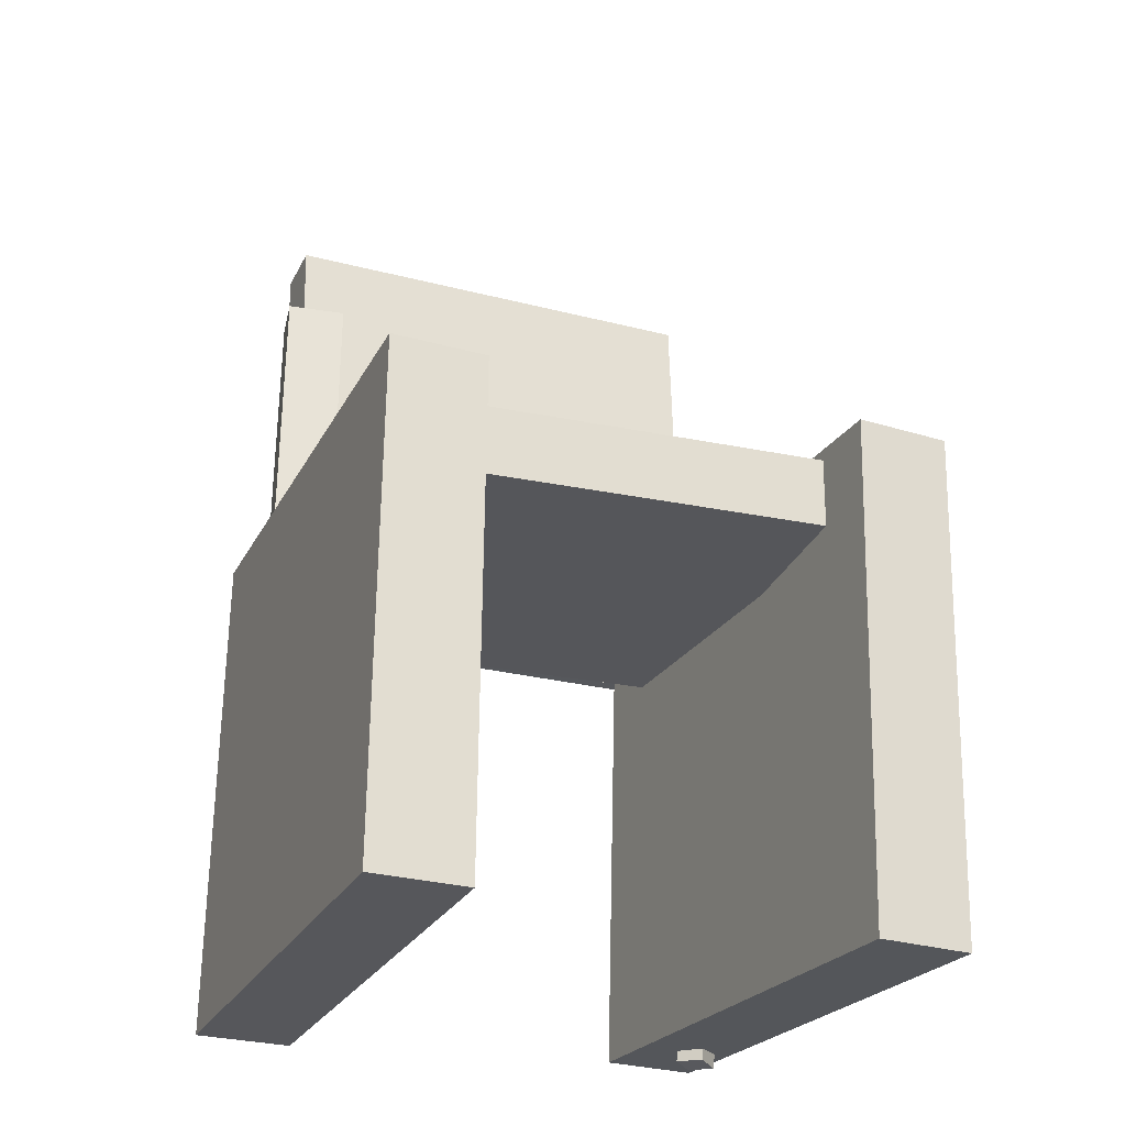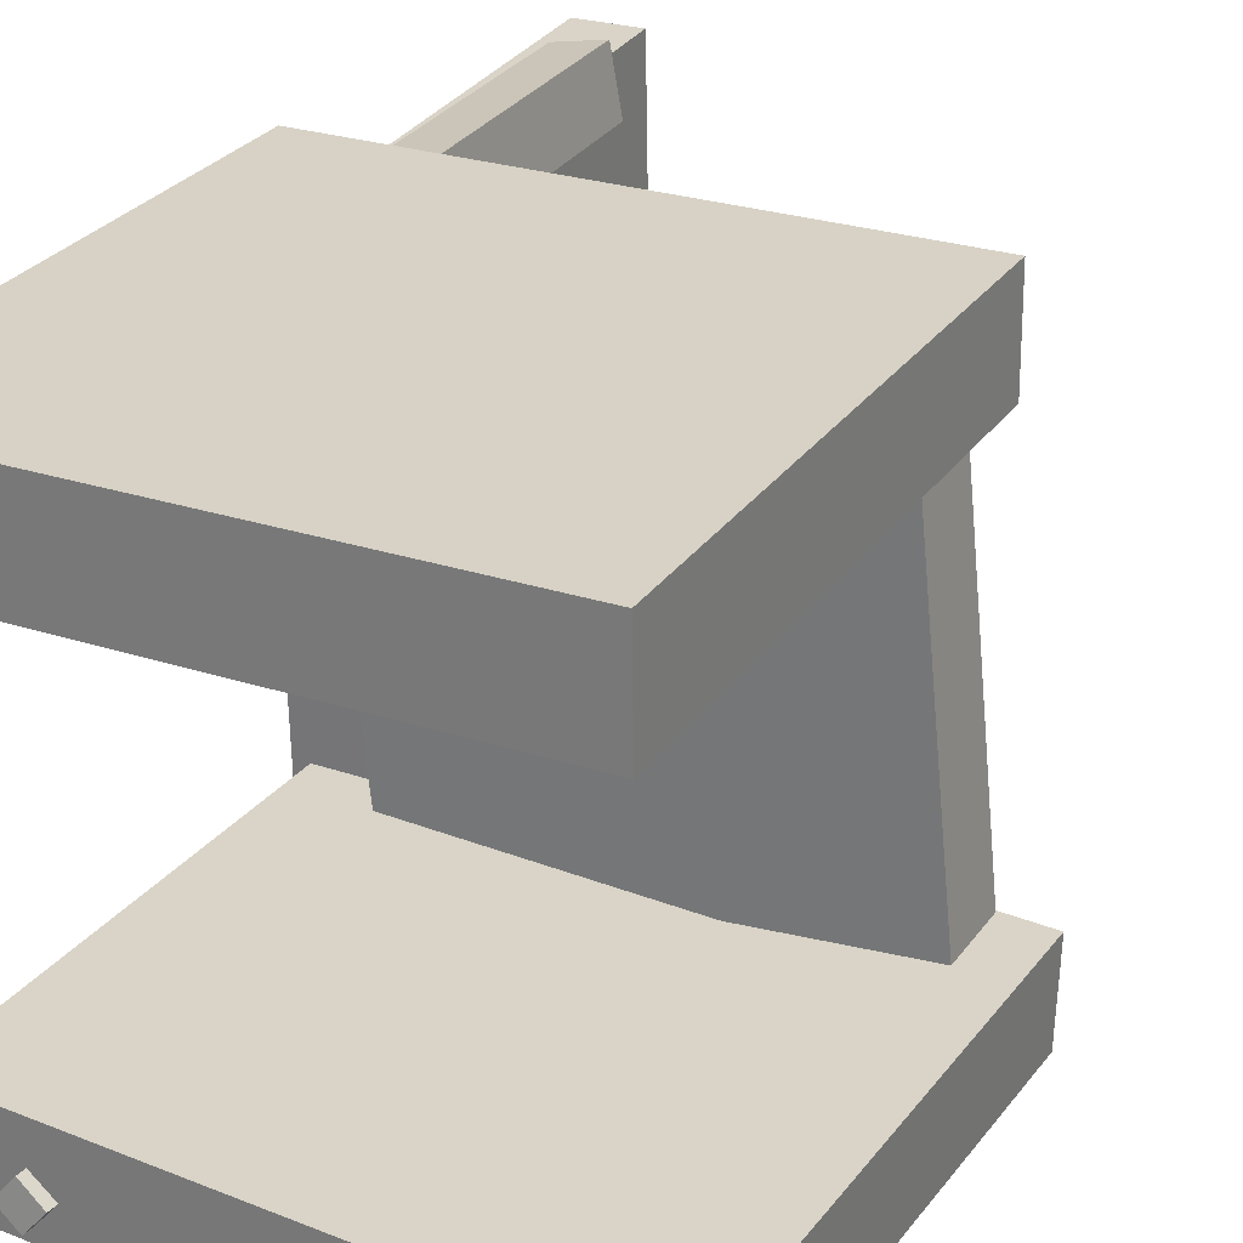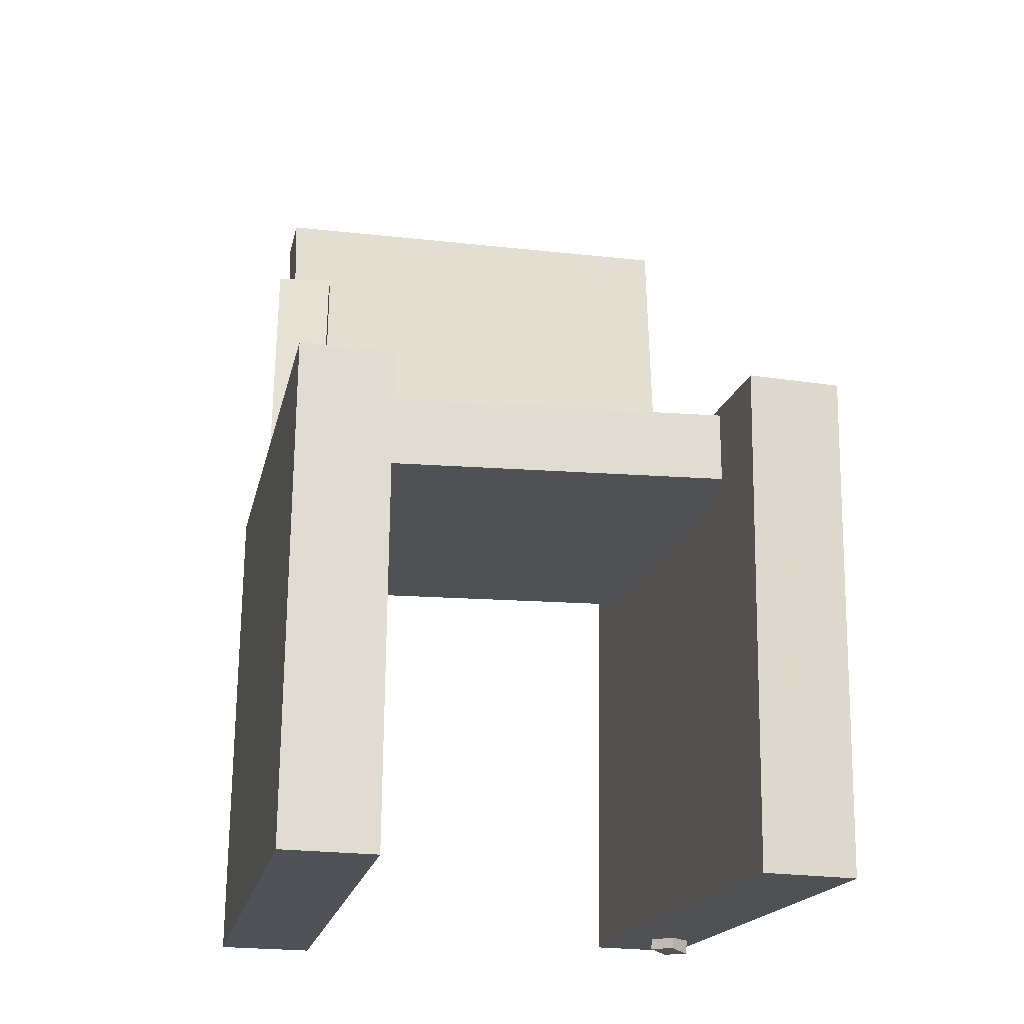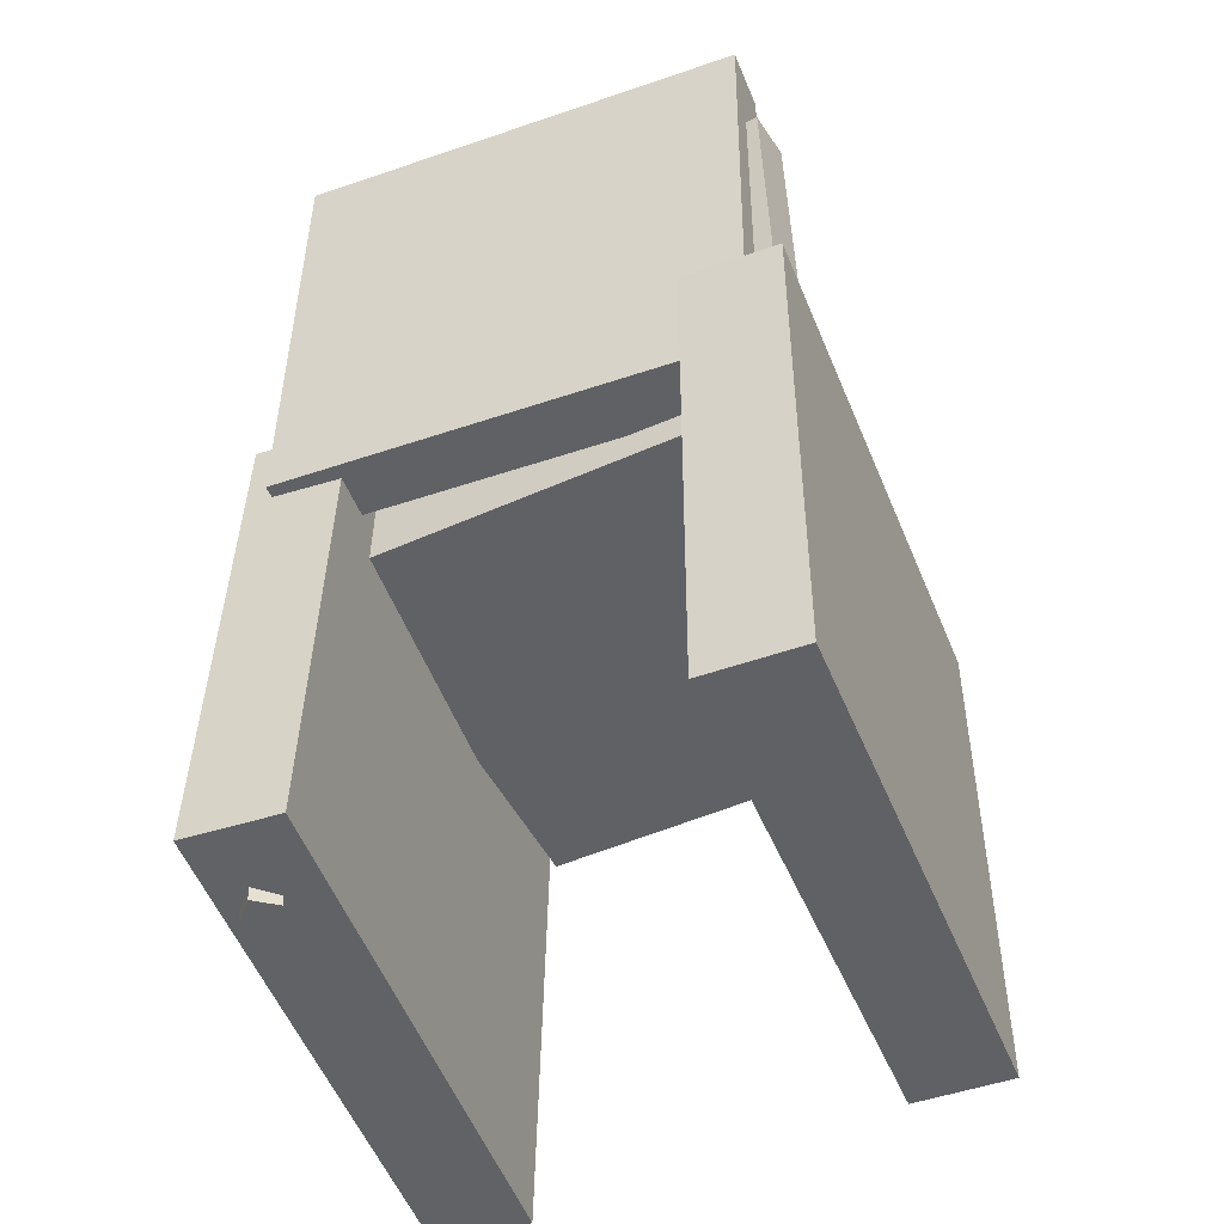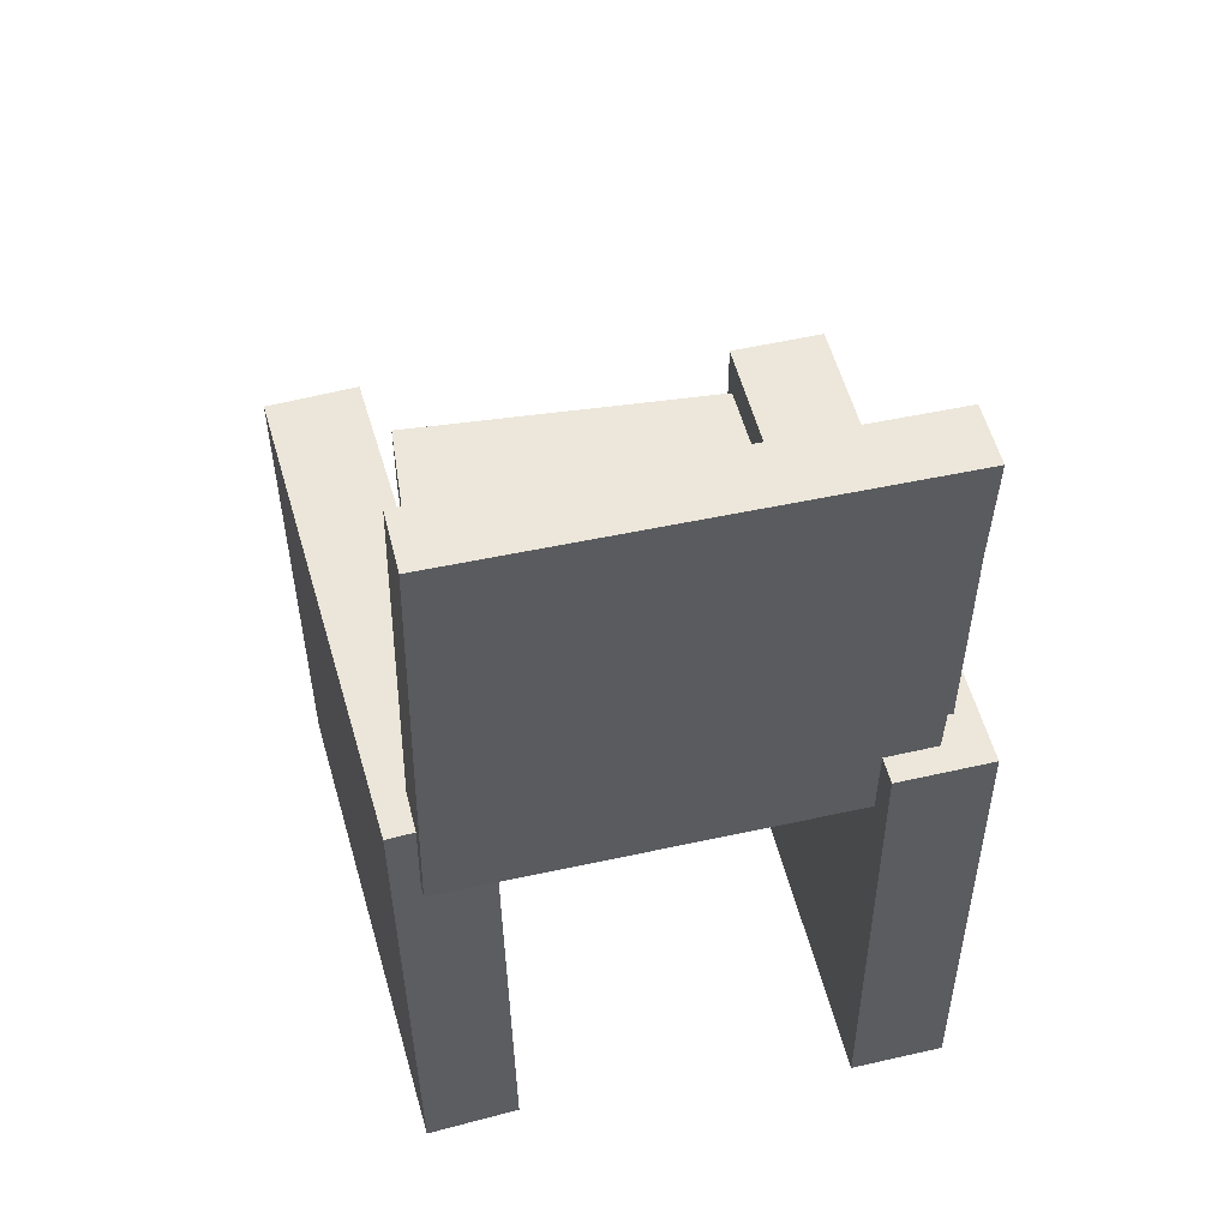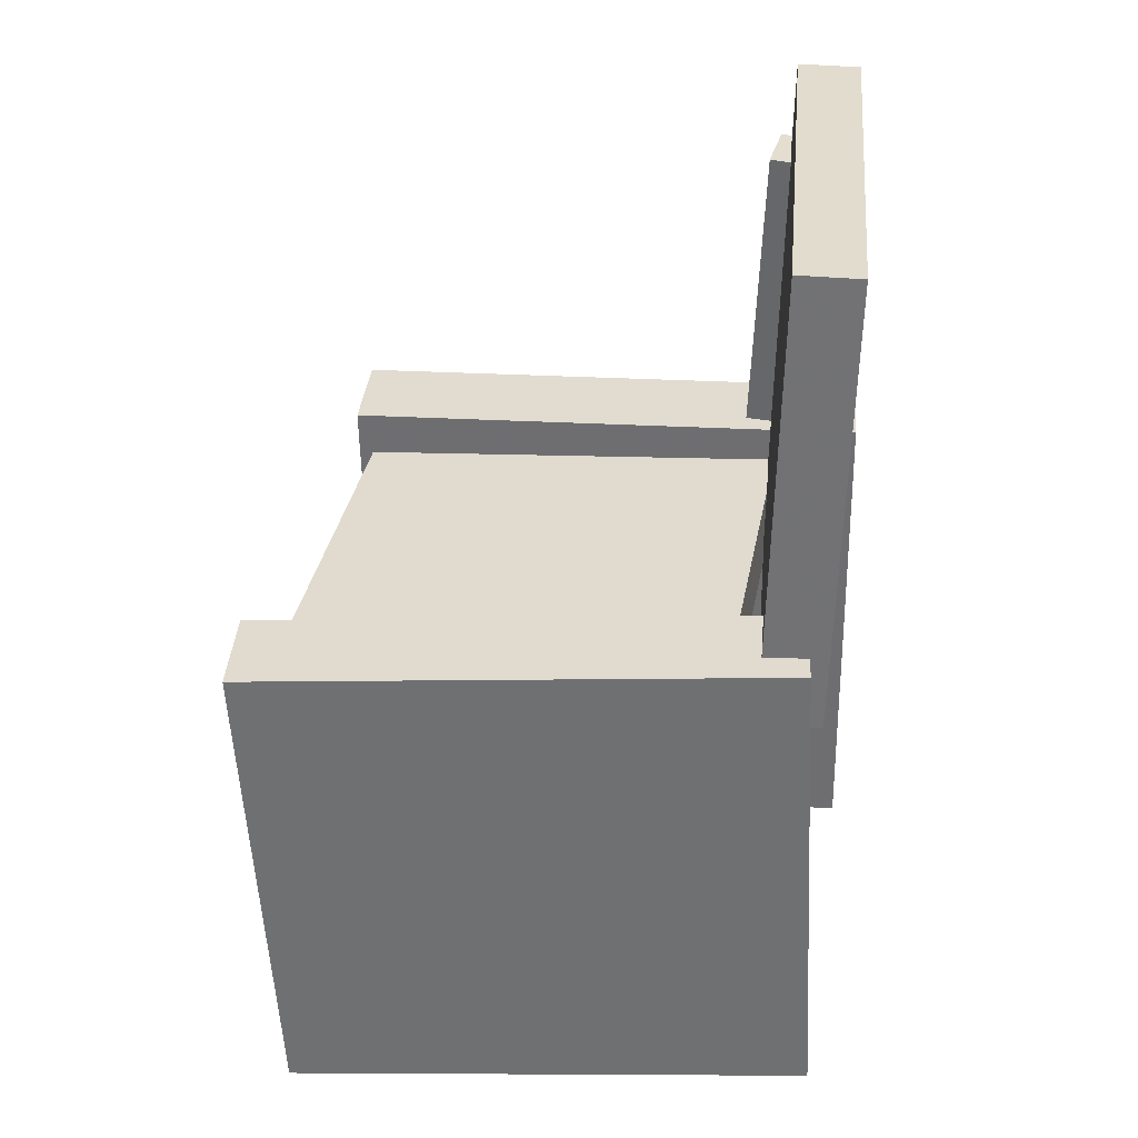
<metadata>
{"format":"obj","ext":"obj","renderer":"f3d","projection":"perspective","resolution":1024,"background":"white","views":[{"elev":-27.9,"azim":66.6,"up":"+Y"},{"elev":27.9,"azim":26.5,"up":"+Z"},{"elev":-22.4,"azim":76.8,"up":"+Y"},{"elev":-47.8,"azim":-68.9,"up":"+Y"},{"elev":52.9,"azim":-104.4,"up":"+Y"},{"elev":34.8,"azim":-175.3,"up":"+Y"}]}
</metadata>
<code>
v -0.257 -0.388 0.1415
v -0.258 -0.3879 0.2212
v -0.2501 0.03636 0.1407
v -0.2511 0.03652 0.2205
v 0.1782 -0.3951 0.147
v 0.1772 -0.3949 0.2267
v 0.1851 0.02933 0.1462
v 0.184 0.02949 0.226
f 1.0 7.0 5.0
f 1.0 3.0 7.0
f 1.0 4.0 3.0
f 1.0 2.0 4.0
f 3.0 8.0 7.0
f 3.0 4.0 8.0
f 5.0 7.0 8.0
f 5.0 8.0 6.0
f 1.0 5.0 6.0
f 1.0 6.0 2.0
f 2.0 6.0 8.0
f 2.0 8.0 4.0
v -0.178 -0.3923 -0.1886
v -0.1629 -0.3905 -0.1706
v -0.1777 -0.3058 -0.1976
v -0.1626 -0.304 -0.1796
v -0.1598 -0.3939 -0.2037
v -0.1447 -0.3921 -0.1857
v -0.1595 -0.3074 -0.2127
v -0.1444 -0.3056 -0.1947
f 9.0 15.0 13.0
f 9.0 11.0 15.0
f 9.0 12.0 11.0
f 9.0 10.0 12.0
f 11.0 16.0 15.0
f 11.0 12.0 16.0
f 13.0 15.0 16.0
f 13.0 16.0 14.0
f 9.0 13.0 14.0
f 9.0 14.0 10.0
f 10.0 14.0 16.0
f 10.0 16.0 12.0
v -0.2267 -0.03001 0.1834
v -0.176 -0.02914 0.1839
v -0.2333 0.3492 0.1904
v -0.1826 0.35 0.1909
v -0.2233 -0.02294 -0.1953
v -0.1727 -0.02207 -0.1948
v -0.2299 0.3562 -0.1882
v -0.1792 0.3571 -0.1878
f 17.0 23.0 21.0
f 17.0 19.0 23.0
f 17.0 20.0 19.0
f 17.0 18.0 20.0
f 19.0 24.0 23.0
f 19.0 20.0 24.0
f 21.0 23.0 24.0
f 21.0 24.0 22.0
f 17.0 21.0 22.0
f 17.0 22.0 18.0
f 18.0 22.0 24.0
f 18.0 24.0 20.0
v -0.2319 -0.378 -0.2161
v -0.2298 -0.3779 -0.1379
v -0.2102 0.04159 -0.2172
v -0.2081 0.04169 -0.139
v 0.2071 -0.4007 -0.2279
v 0.2092 -0.4006 -0.1497
v 0.2287 0.01892 -0.229
v 0.2308 0.01902 -0.1507
f 25.0 31.0 29.0
f 25.0 27.0 31.0
f 25.0 28.0 27.0
f 25.0 26.0 28.0
f 27.0 32.0 31.0
f 27.0 28.0 32.0
f 29.0 31.0 32.0
f 29.0 32.0 30.0
f 25.0 29.0 30.0
f 25.0 30.0 26.0
f 26.0 30.0 32.0
f 26.0 32.0 28.0
v -0.1423 -0.3396 0.1661
v -0.1817 -0.3411 0.1588
v -0.1639 0.2814 0.1569
v -0.2033 0.28 0.1497
v -0.1513 -0.3392 0.2154
v -0.1907 -0.3406 0.2082
v -0.1729 0.2818 0.2062
v -0.2123 0.2804 0.199
f 33.0 39.0 37.0
f 33.0 35.0 39.0
f 33.0 36.0 35.0
f 33.0 34.0 36.0
f 35.0 40.0 39.0
f 35.0 36.0 40.0
f 37.0 39.0 40.0
f 37.0 40.0 38.0
f 33.0 37.0 38.0
f 33.0 38.0 34.0
f 34.0 38.0 40.0
f 34.0 40.0 36.0
v -0.1494 0.006202 -0.1678
v -0.1515 -0.05161 -0.1683
v -0.1826 0.004927 0.158
v -0.1847 -0.05288 0.1576
v 0.201 -0.006883 -0.1321
v 0.1989 -0.0647 -0.1326
v 0.1678 -0.008158 0.1937
v 0.1657 -0.06597 0.1932
f 41.0 47.0 45.0
f 41.0 43.0 47.0
f 41.0 44.0 43.0
f 41.0 42.0 44.0
f 43.0 48.0 47.0
f 43.0 44.0 48.0
f 45.0 47.0 48.0
f 45.0 48.0 46.0
f 41.0 45.0 46.0
f 41.0 46.0 42.0
f 42.0 46.0 48.0
f 42.0 48.0 44.0

</code>
